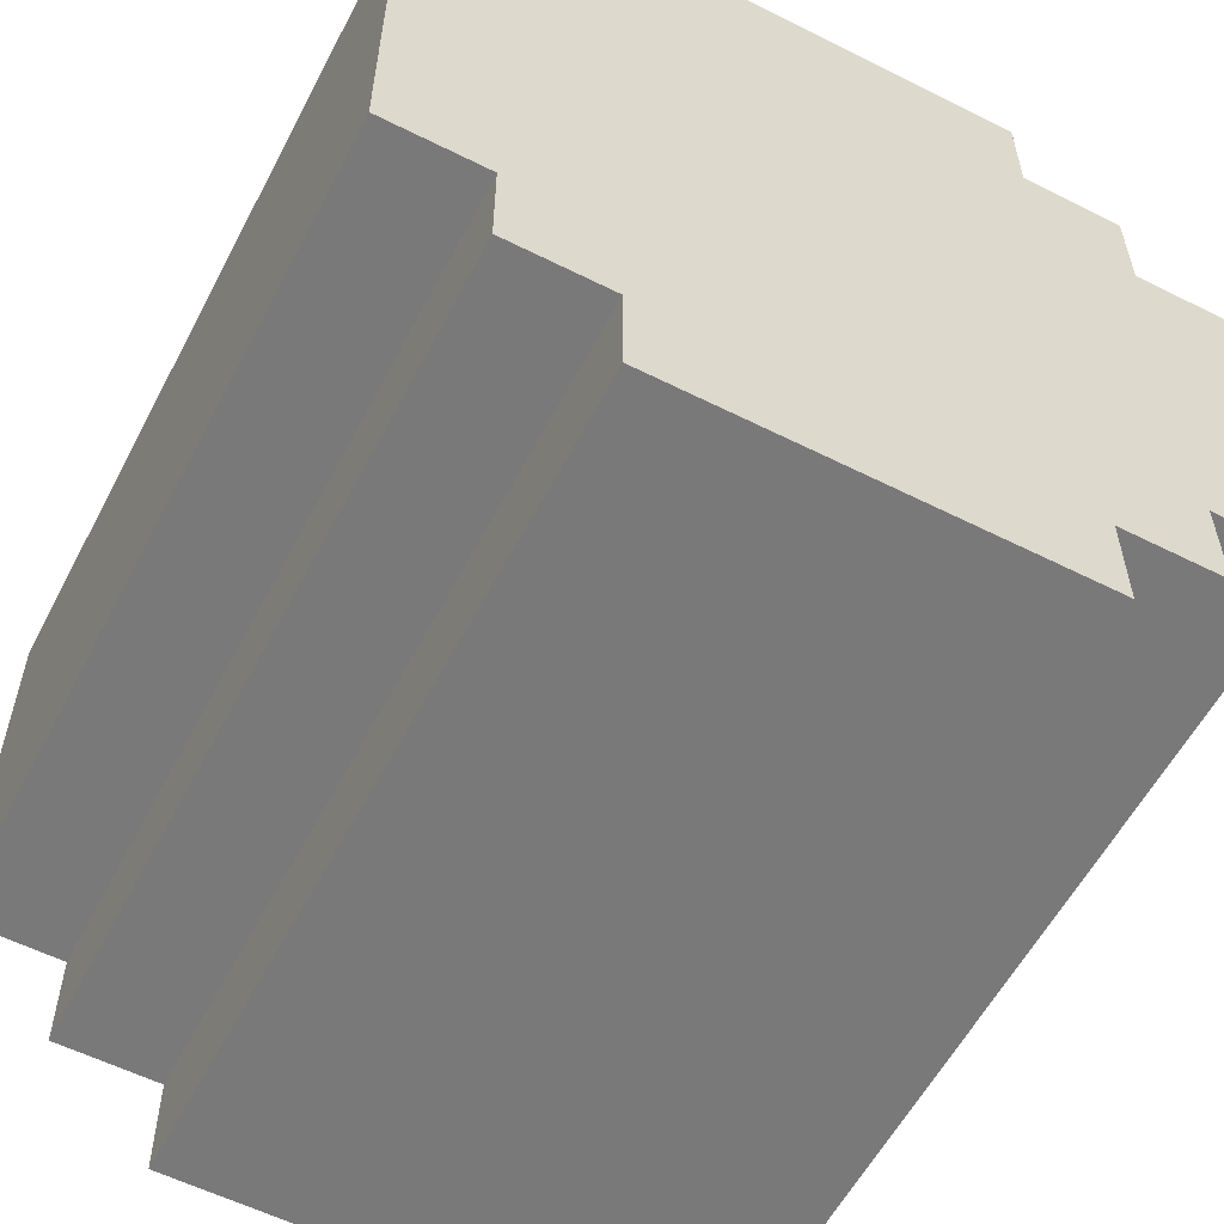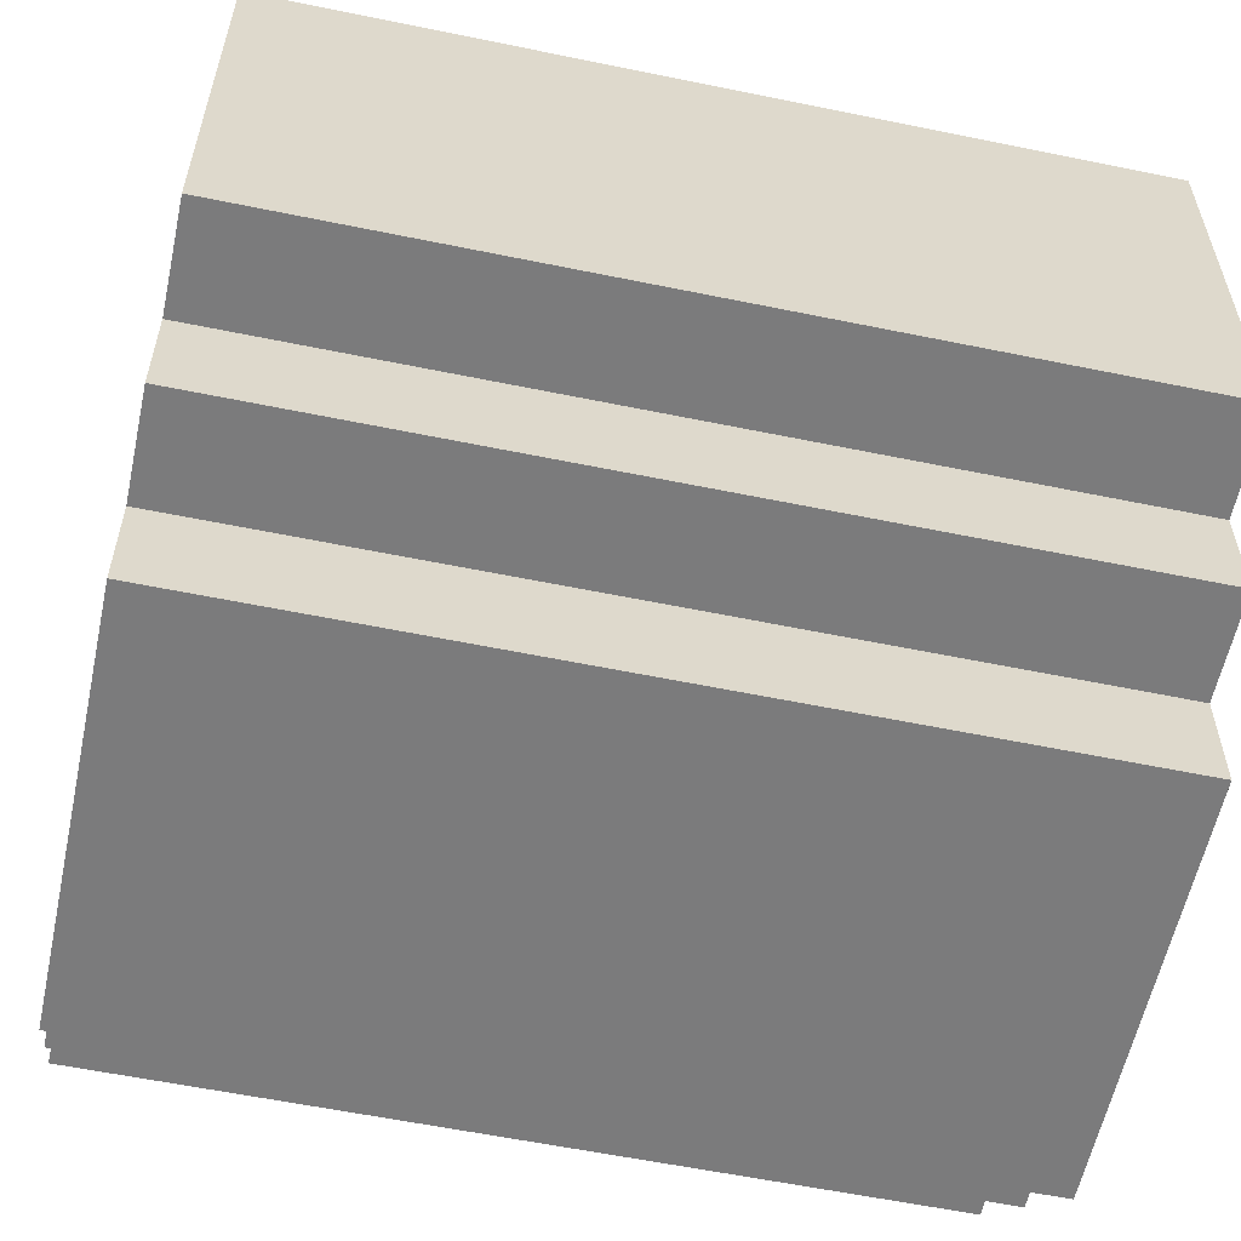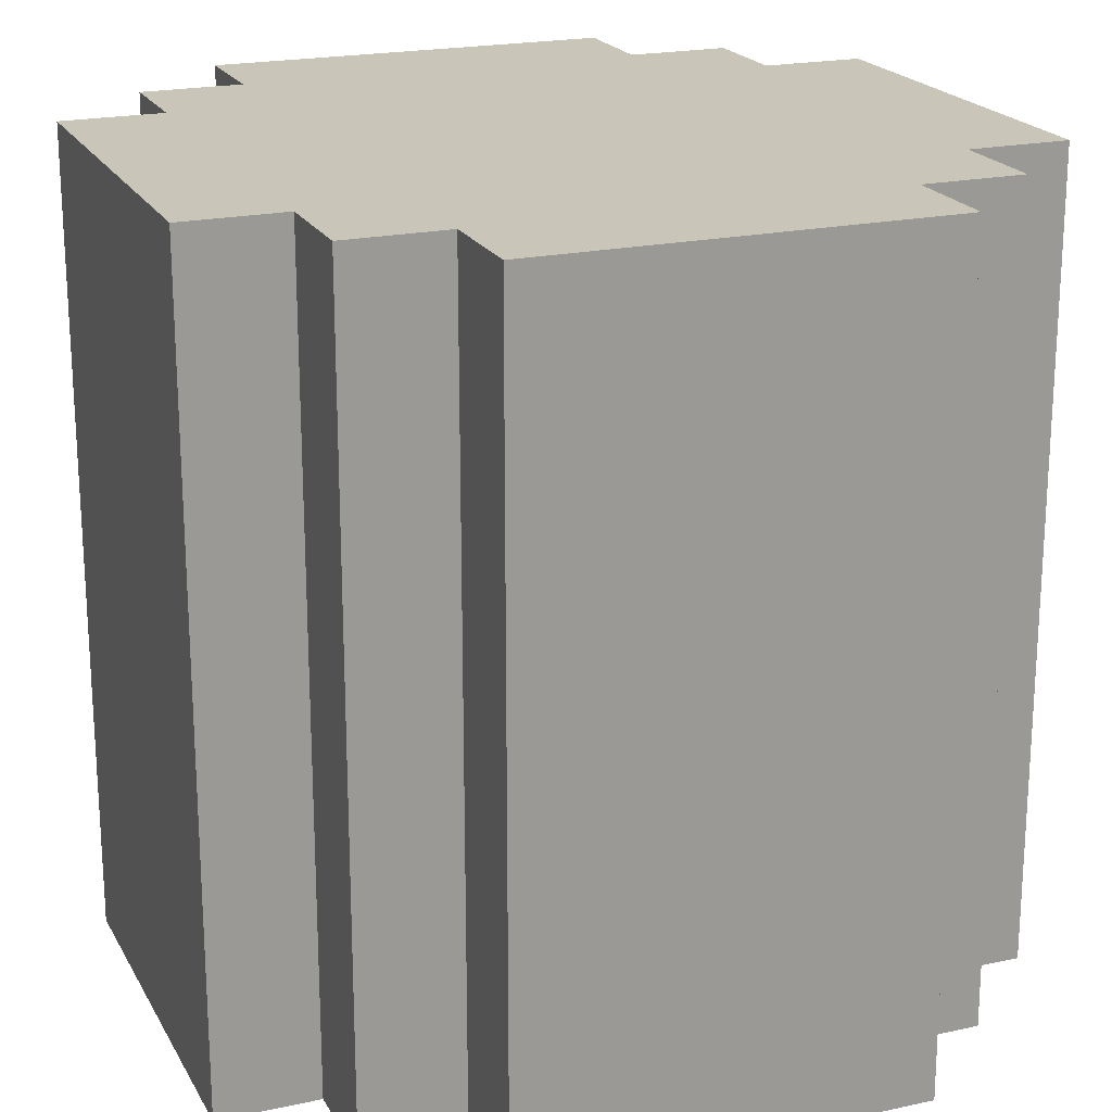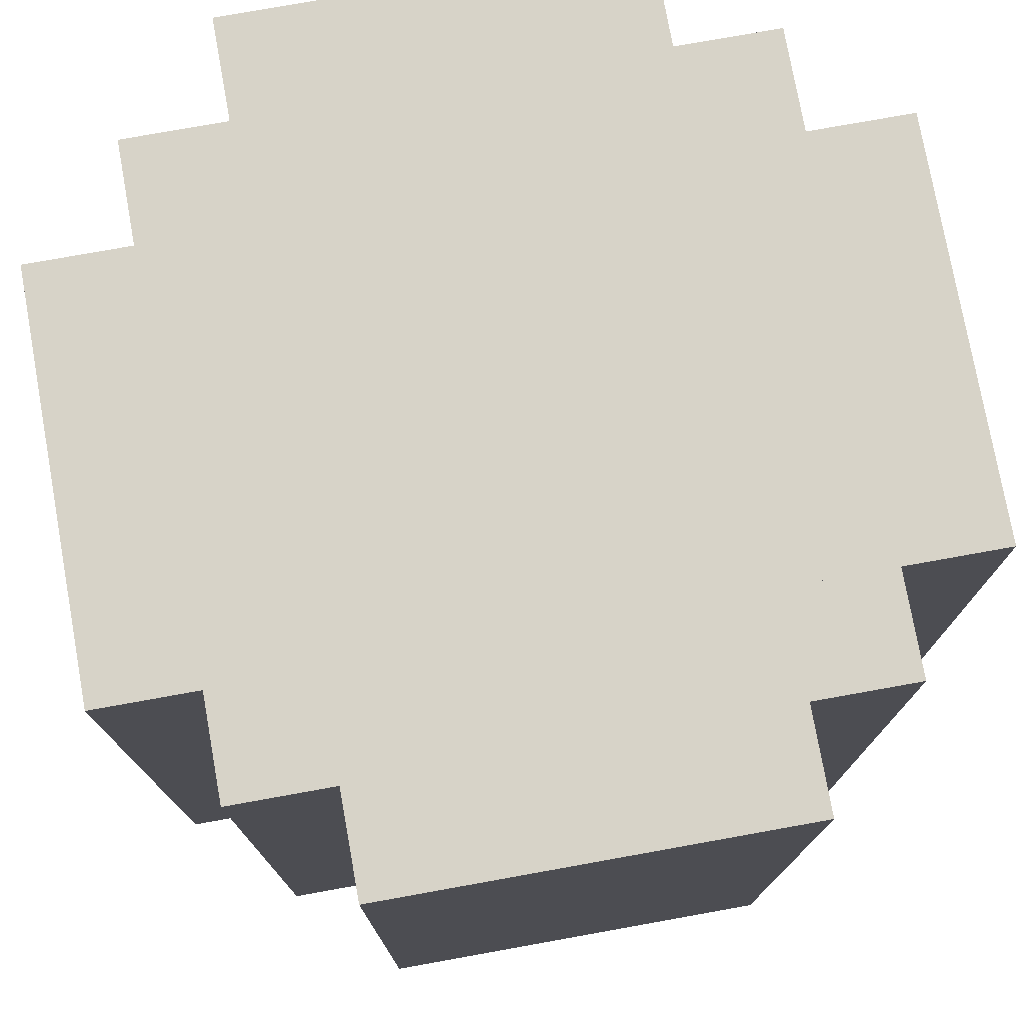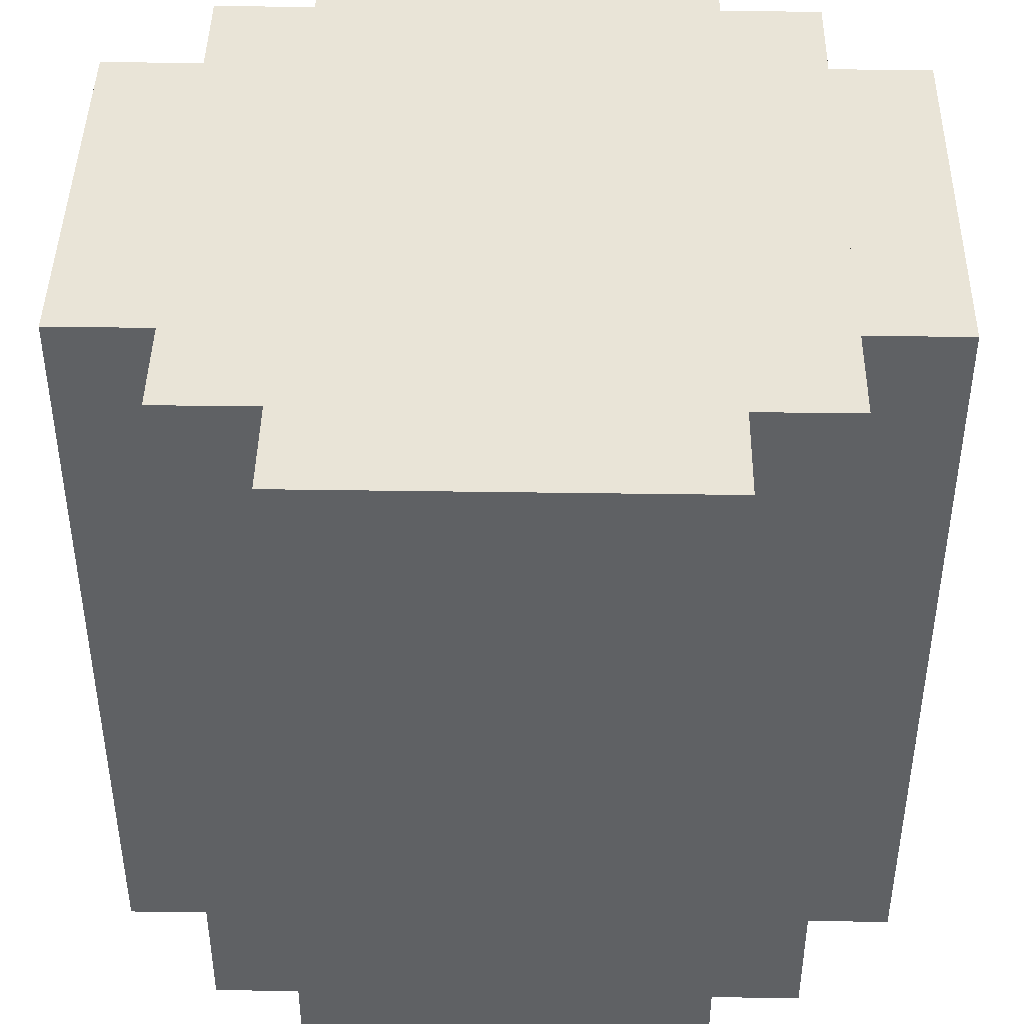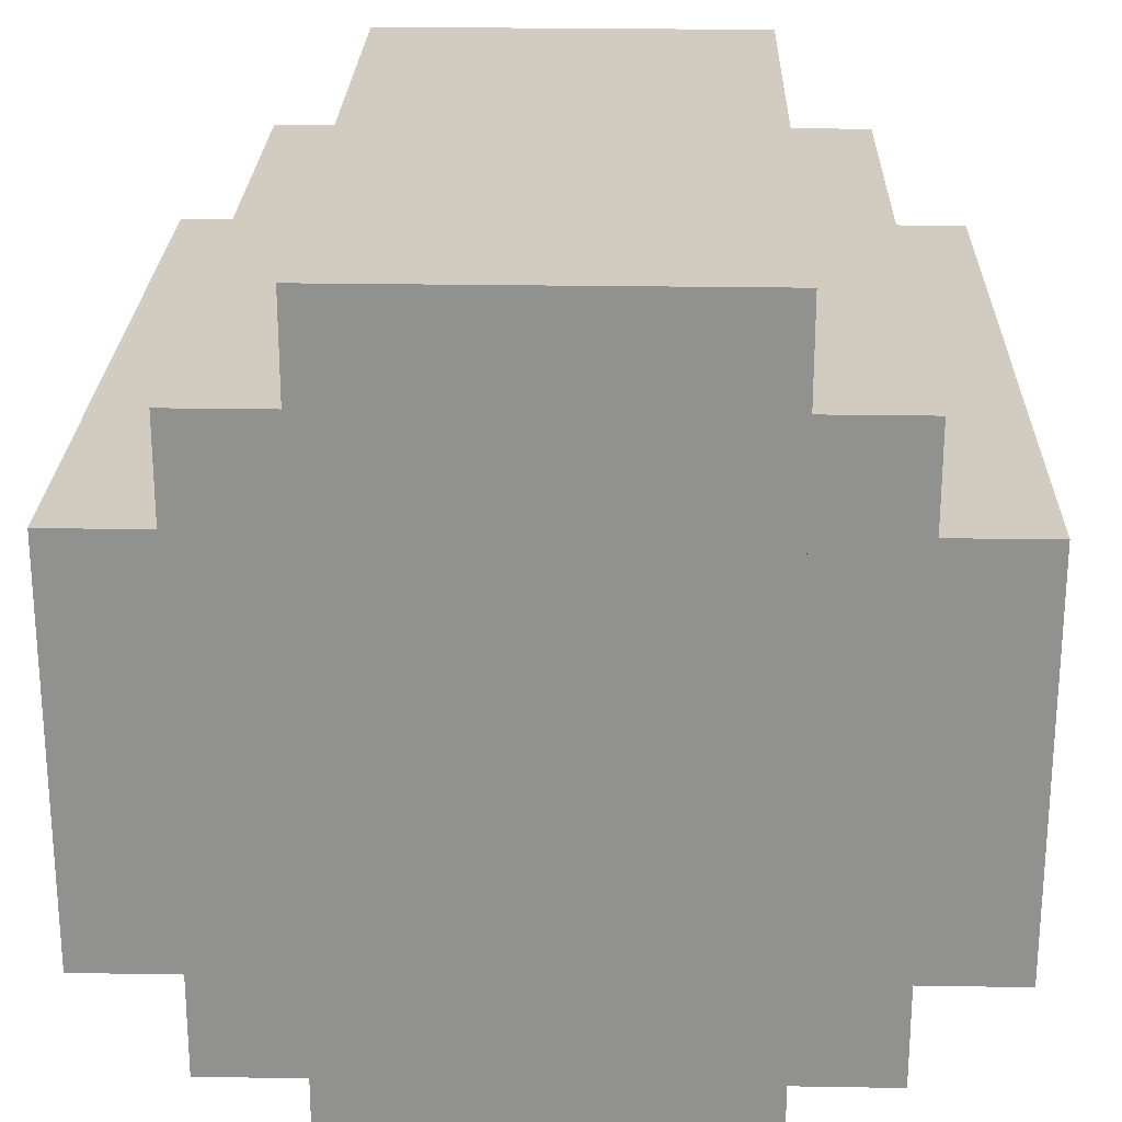
<metadata>
{"format":"obj","ext":"obj","renderer":"f3d","projection":"perspective","resolution":1024,"background":"white","views":[{"elev":-57.8,"azim":-27.5,"up":"+Z"},{"elev":-58.5,"azim":78.0,"up":"+Z"},{"elev":20.6,"azim":-21.6,"up":"+Y"},{"elev":76.5,"azim":79.8,"up":"+Y"},{"elev":43.4,"azim":-179.0,"up":"+Y"},{"elev":23.9,"azim":1.6,"up":"+Z"}]}
</metadata>
<code>
v 4 -3 2
v 4 -3 -2
v 3 -3 2
v 3 -3 -2
v 3 5 -2
v 3 5 2
v 4 5 -2
v 4 5 2
v 3 -3 3
v 3 -3 -3
v 2 -3 3
v 2 -3 -3
v 2 5 -3
v 2 5 3
v 3 5 -3
v 3 5 3
v 2 -3 4
v 2 -3 -4
v -2 -3 4
v -2 -3 -4
v -2 5 -4
v -2 5 4
v 2 5 -4
v 2 5 4
v -2 -3 3
v -2 -3 -3
v -3 -3 3
v -3 -3 -3
v -3 5 -3
v -3 5 3
v -2 5 -3
v -2 5 3
v -3 -3 2
v -3 -3 -2
v -4 -3 2
v -4 -3 -2
v -4 5 -2
v -4 5 2
v -3 5 -2
v -3 5 2
f 3 2 1
f 2 3 4
f 3 5 4
f 5 3 6
f 5 2 4
f 2 5 7
f 8 3 1
f 3 8 6
f 8 2 7
f 2 8 1
f 5 8 7
f 8 5 6
f 11 10 9
f 10 11 12
f 11 13 12
f 13 11 14
f 13 10 12
f 10 13 15
f 16 11 9
f 11 16 14
f 16 10 15
f 10 16 9
f 13 16 15
f 16 13 14
f 19 18 17
f 18 19 20
f 19 21 20
f 21 19 22
f 21 18 20
f 18 21 23
f 24 19 17
f 19 24 22
f 24 18 23
f 18 24 17
f 21 24 23
f 24 21 22
f 27 26 25
f 26 27 28
f 27 29 28
f 29 27 30
f 29 26 28
f 26 29 31
f 32 27 25
f 27 32 30
f 32 26 31
f 26 32 25
f 29 32 31
f 32 29 30
f 35 34 33
f 34 35 36
f 35 37 36
f 37 35 38
f 37 34 36
f 34 37 39
f 40 35 33
f 35 40 38
f 40 34 39
f 34 40 33
f 37 40 39
f 40 37 38

</code>
